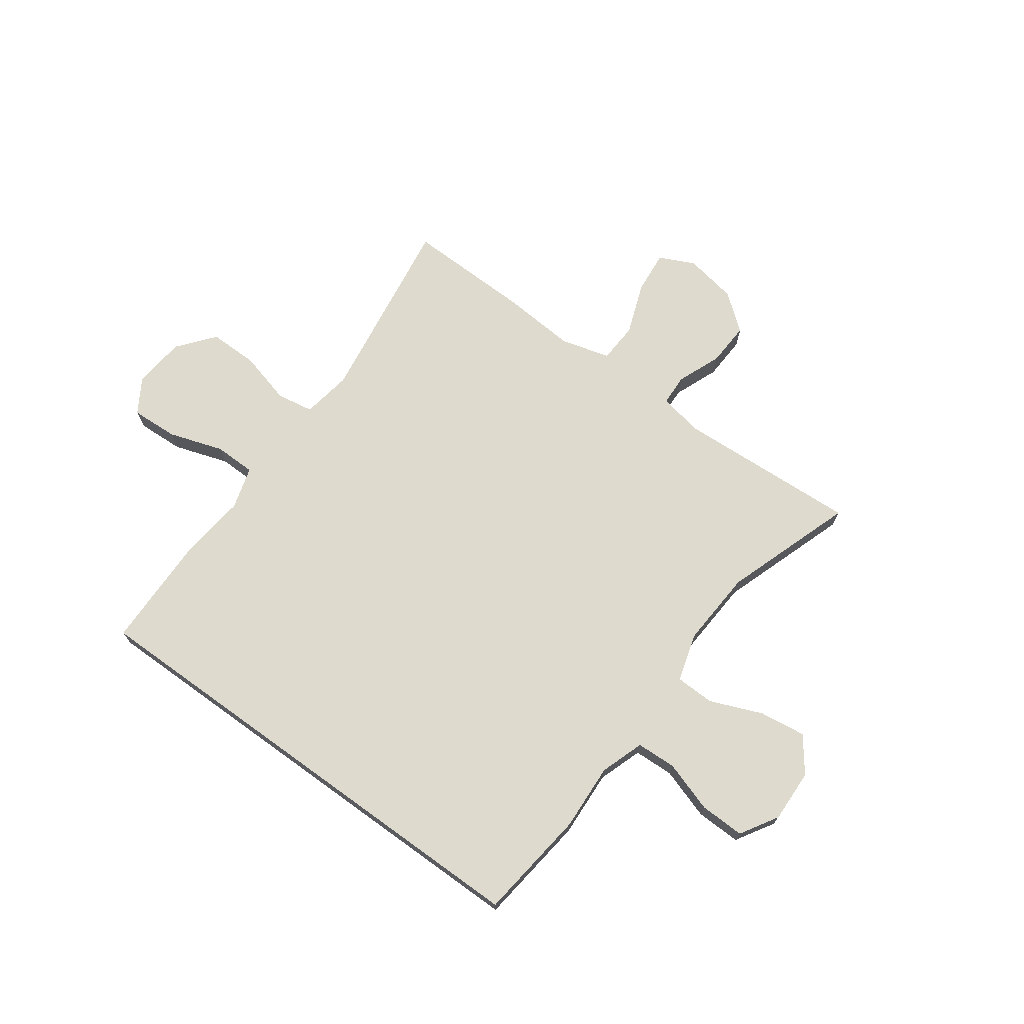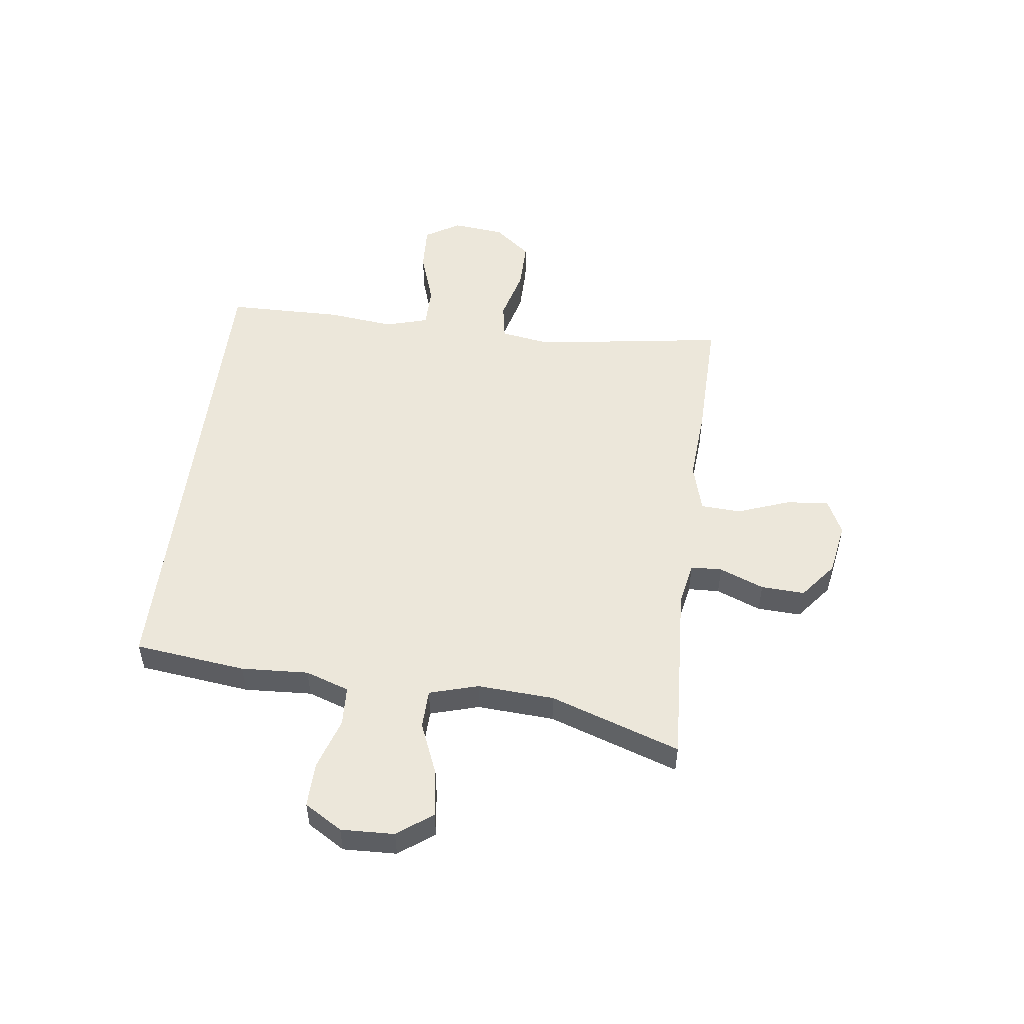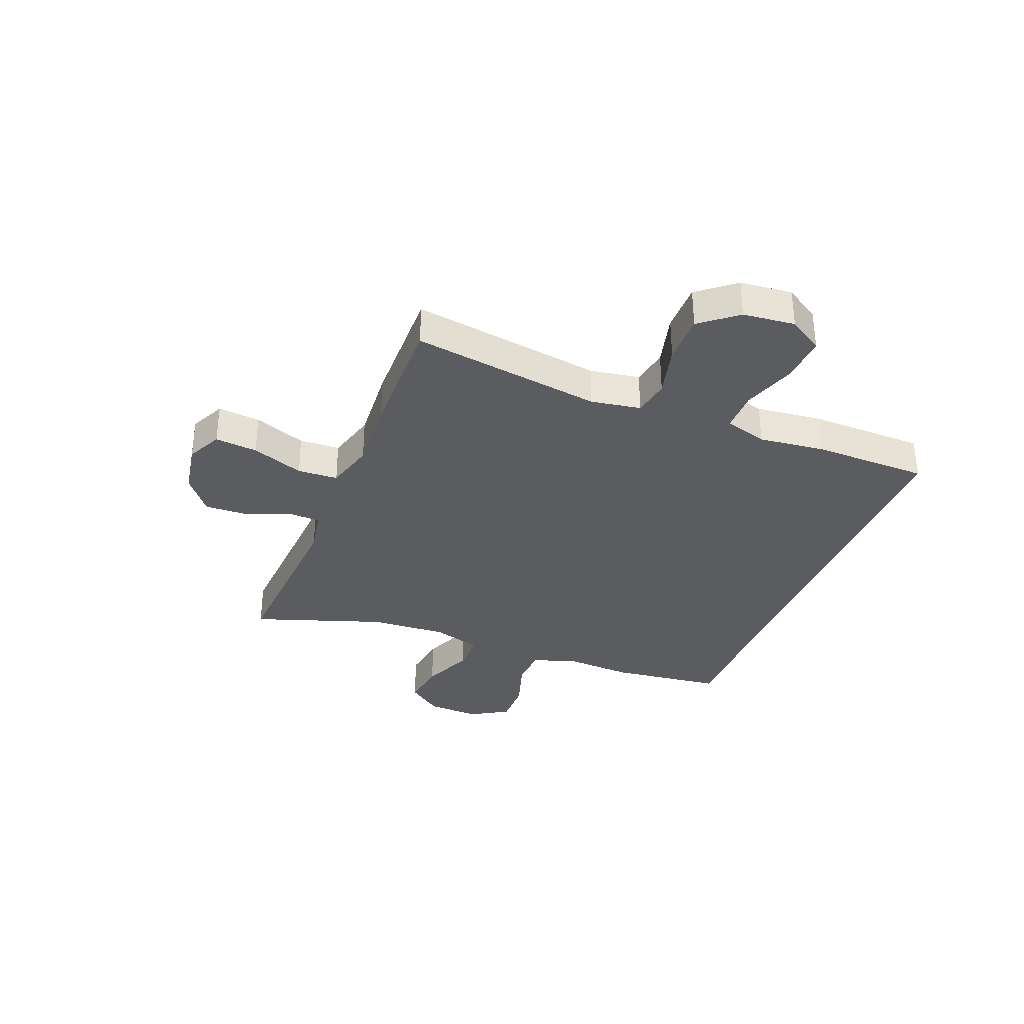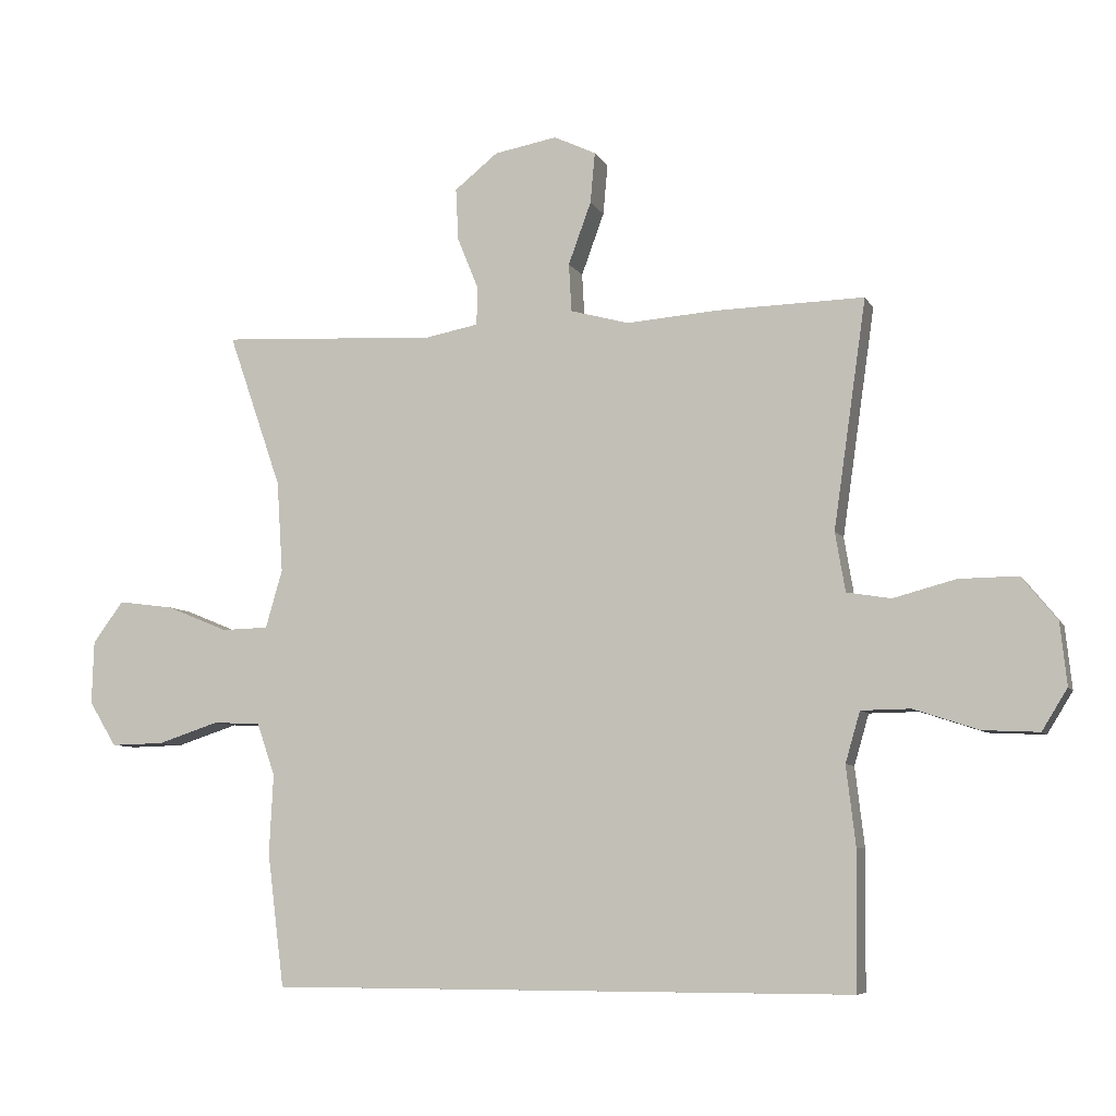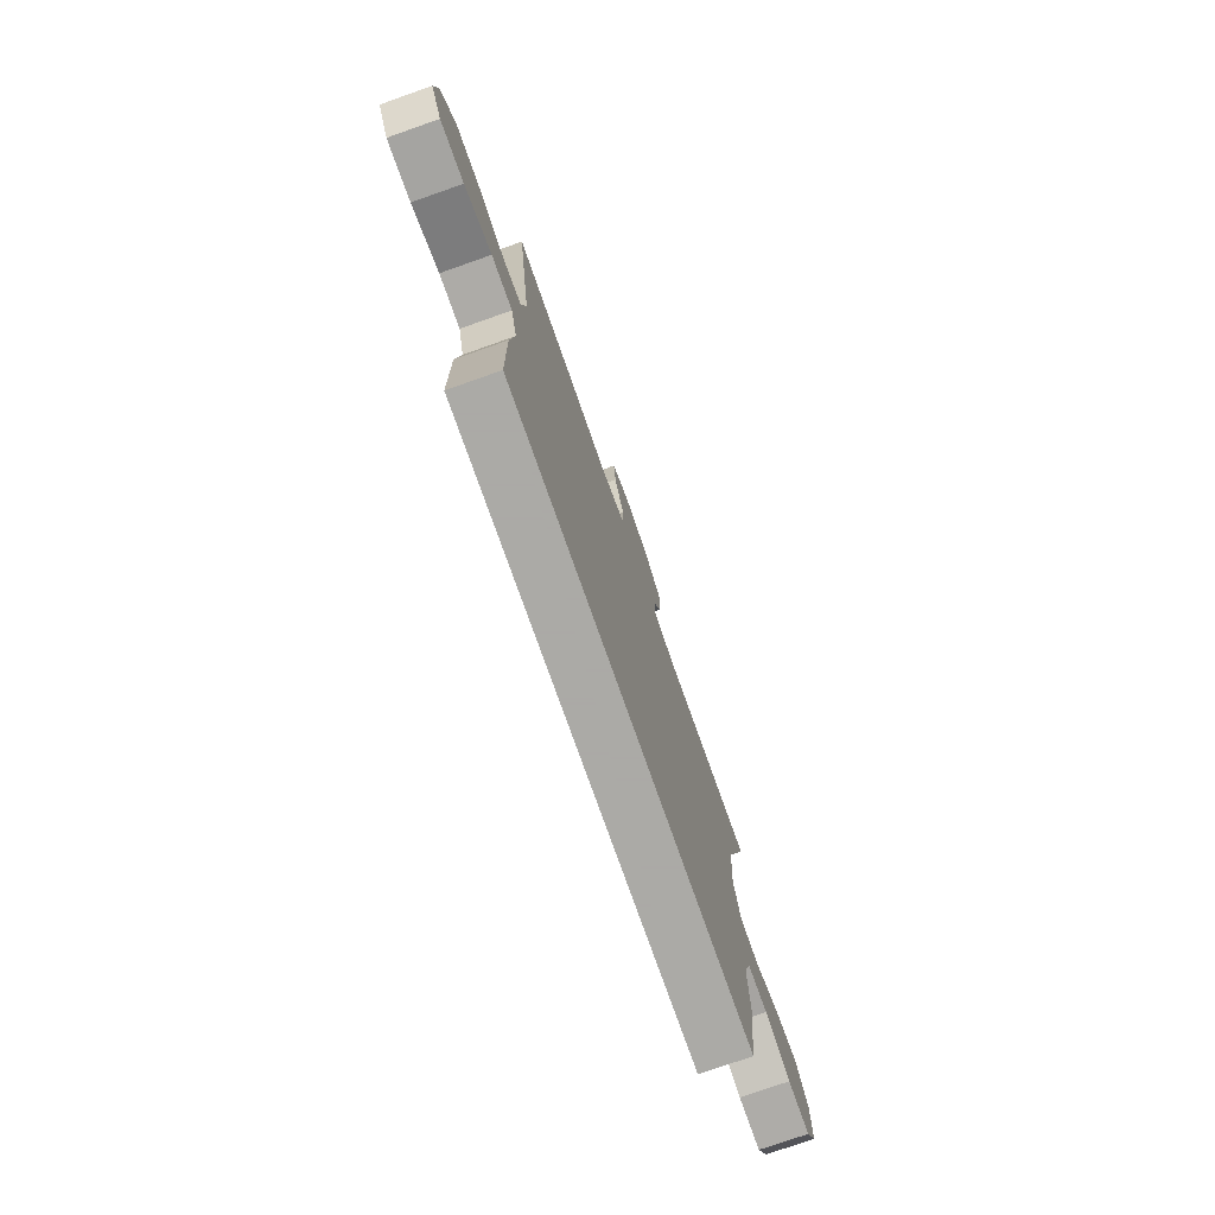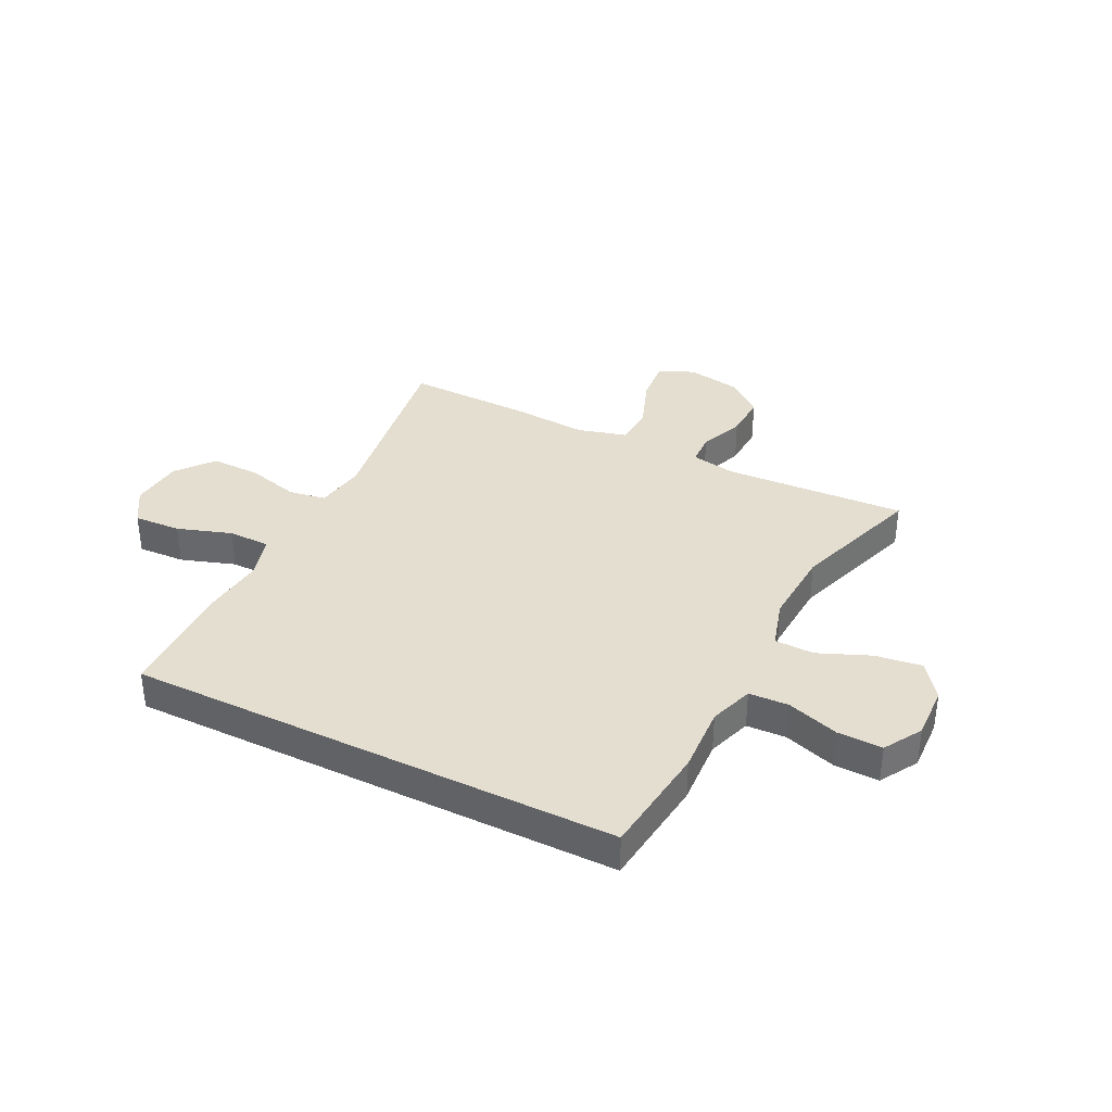
<metadata>
{"format":"obj","ext":"obj","renderer":"f3d","projection":"perspective","resolution":1024,"background":"white","views":[{"elev":71.1,"azim":-144.2,"up":"+Y"},{"elev":51.7,"azim":-83.0,"up":"+Y"},{"elev":-33.9,"azim":68.2,"up":"+Y"},{"elev":-7.1,"azim":17.1,"up":"+Z"},{"elev":-75.7,"azim":109.4,"up":"+Z"},{"elev":36.5,"azim":-153.8,"up":"+Y"}]}
</metadata>
<code>
v -0.5 0.07 0.5
v -0.175 0.07 0.483
v -0.096 0.07 0.498
v -0.094 0.07 0.554
v -0.126 0.07 0.633
v -0.13 0.07 0.711
v -0.065 0.07 0.763
v 0.029 0.07 0.78
v 0.092 0.07 0.75
v 0.085 0.07 0.674
v 0.051 0.07 0.581
v 0.055 0.07 0.509
v 0.143 0.07 0.485
v 0.277 0.07 0.495
v 0.5 0.07 0.5
v 0.47 0.07 0.291
v 0.451 0.07 0.159
v 0.466 0.07 0.07
v 0.532 0.07 0.059
v 0.626 0.07 0.084
v 0.714 0.07 0.085
v 0.767 0.07 0.02
v 0.777 0.07 -0.073
v 0.739 0.07 -0.135
v 0.655 0.07 -0.131
v 0.558 0.07 -0.099
v 0.484 0.07 -0.1
v 0.462 0.07 -0.176
v 0.476 0.07 -0.294
v 0.474 0.07 -0.5
v -0.401 0.07 -0.5
v -0.426 0.07 -0.301
v -0.42 0.07 -0.181
v -0.447 0.07 -0.103
v -0.518 0.07 -0.1
v -0.61 0.07 -0.13
v -0.69 0.07 -0.132
v -0.731 0.07 -0.065
v -0.728 0.07 0.03
v -0.682 0.07 0.092
v -0.599 0.07 0.081
v -0.506 0.07 0.043
v -0.436 0.07 0.045
v -0.411 0.07 0.132
v -0.42 0.07 0.269
v -0.5 0 0.5
v -0.175 0 0.483
v -0.096 0 0.498
v -0.094 0 0.554
v -0.126 0 0.633
v -0.13 0 0.711
v -0.065 0 0.763
v 0.029 0 0.78
v 0.092 0 0.75
v 0.085 0 0.674
v 0.051 0 0.581
v 0.055 0 0.509
v 0.143 0 0.485
v 0.277 0 0.495
v 0.5 0 0.5
v 0.47 0 0.291
v 0.451 0 0.159
v 0.466 0 0.07
v 0.532 0 0.059
v 0.626 0 0.084
v 0.714 0 0.085
v 0.767 0 0.02
v 0.777 0 -0.073
v 0.739 0 -0.135
v 0.655 0 -0.131
v 0.558 0 -0.099
v 0.484 0 -0.1
v 0.462 0 -0.176
v 0.476 0 -0.294
v 0.474 0 -0.5
v -0.401 0 -0.5
v -0.426 0 -0.301
v -0.42 0 -0.181
v -0.447 0 -0.103
v -0.518 0 -0.1
v -0.61 0 -0.13
v -0.69 0 -0.132
v -0.731 0 -0.065
v -0.728 0 0.03
v -0.682 0 0.092
v -0.599 0 0.081
v -0.506 0 0.043
v -0.436 0 0.045
v -0.411 0 0.132
v -0.42 0 0.269
f 39 40 41 42
f 39 42 43
f 38 39 43
f 35 36 37 38
f 34 35 38 43
f 33 34 43 44
f 31 32 33
f 28 29 30 31
f 27 28 31 33
f 23 24 25 26
f 23 26 27
f 19 20 21 22
f 19 22 23 27
f 14 15 16 17
f 13 14 17 18
f 12 13 18
f 8 9 10 11
f 8 11 12
f 7 8 12
f 4 5 6 7
f 3 4 7 12
f 2 3 12 18
f 45 1 2 18
f 19 27 33 44
f 18 19 44
f 18 44 45
f 87 86 85 84
f 88 87 84
f 88 84 83
f 83 82 81 80
f 88 83 80 79
f 89 88 79 78
f 78 77 76
f 76 75 74 73
f 78 76 73 72
f 71 70 69 68
f 72 71 68
f 67 66 65 64
f 72 68 67 64
f 62 61 60 59
f 63 62 59 58
f 63 58 57
f 56 55 54 53
f 57 56 53
f 57 53 52
f 52 51 50 49
f 57 52 49 48
f 63 57 48 47
f 63 47 46 90
f 89 78 72 64
f 89 64 63
f 90 89 63
f 1 46 47 2
f 2 47 48 3
f 3 48 49 4
f 4 49 50 5
f 5 50 51 6
f 6 51 52 7
f 7 52 53 8
f 8 53 54 9
f 9 54 55 10
f 10 55 56 11
f 11 56 57 12
f 12 57 58 13
f 13 58 59 14
f 14 59 60 15
f 15 60 61 16
f 16 61 62 17
f 17 62 63 18
f 18 63 64 19
f 19 64 65 20
f 20 65 66 21
f 21 66 67 22
f 22 67 68 23
f 23 68 69 24
f 24 69 70 25
f 25 70 71 26
f 26 71 72 27
f 27 72 73 28
f 28 73 74 29
f 29 74 75 30
f 30 75 76 31
f 31 76 77 32
f 32 77 78 33
f 33 78 79 34
f 34 79 80 35
f 35 80 81 36
f 36 81 82 37
f 37 82 83 38
f 38 83 84 39
f 39 84 85 40
f 40 85 86 41
f 41 86 87 42
f 42 87 88 43
f 43 88 89 44
f 44 89 90 45
f 45 90 46 1

</code>
